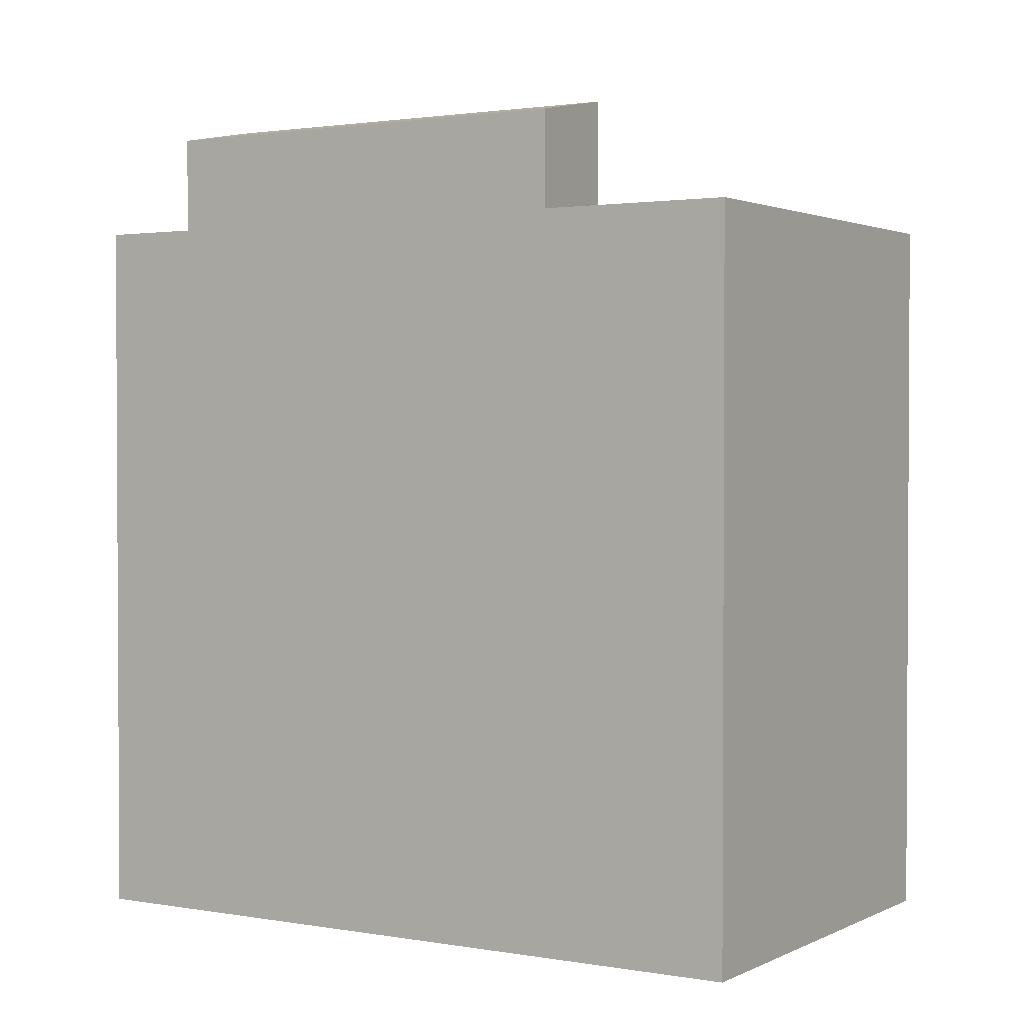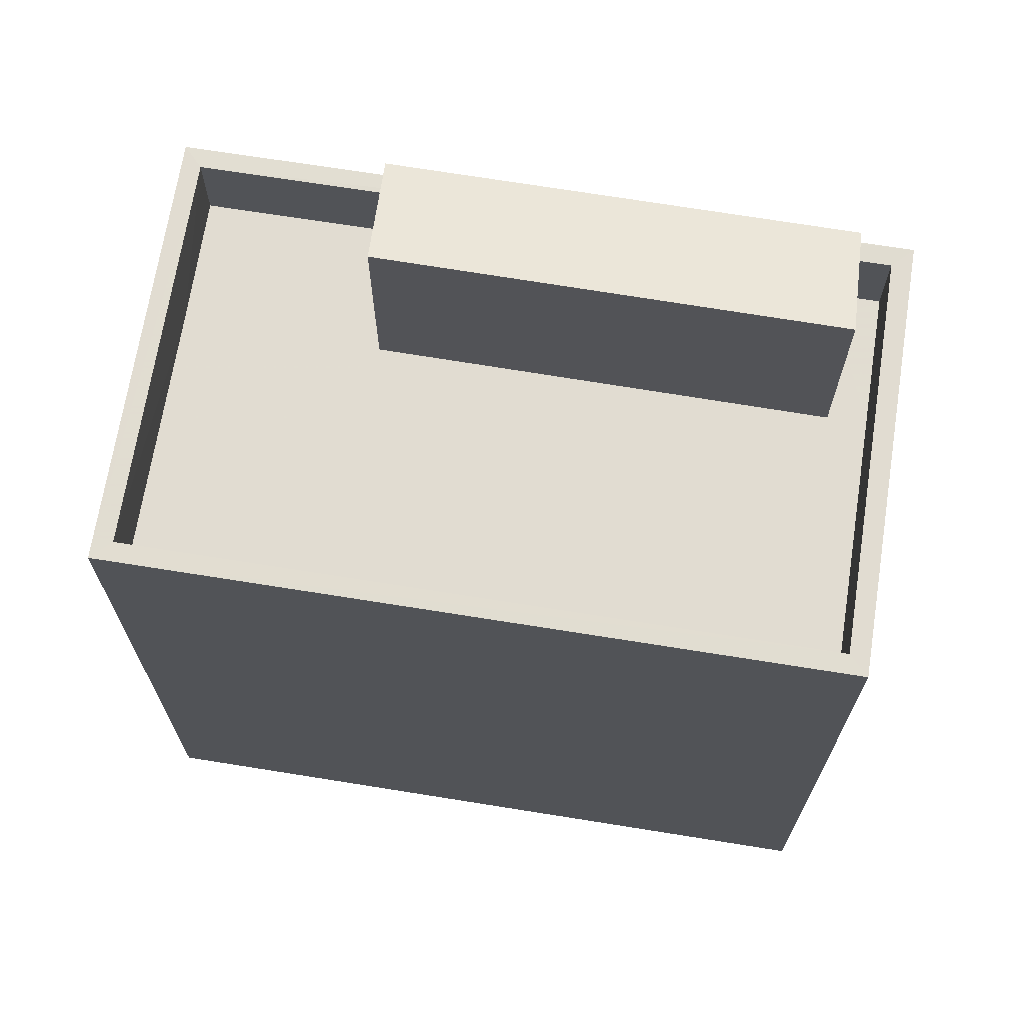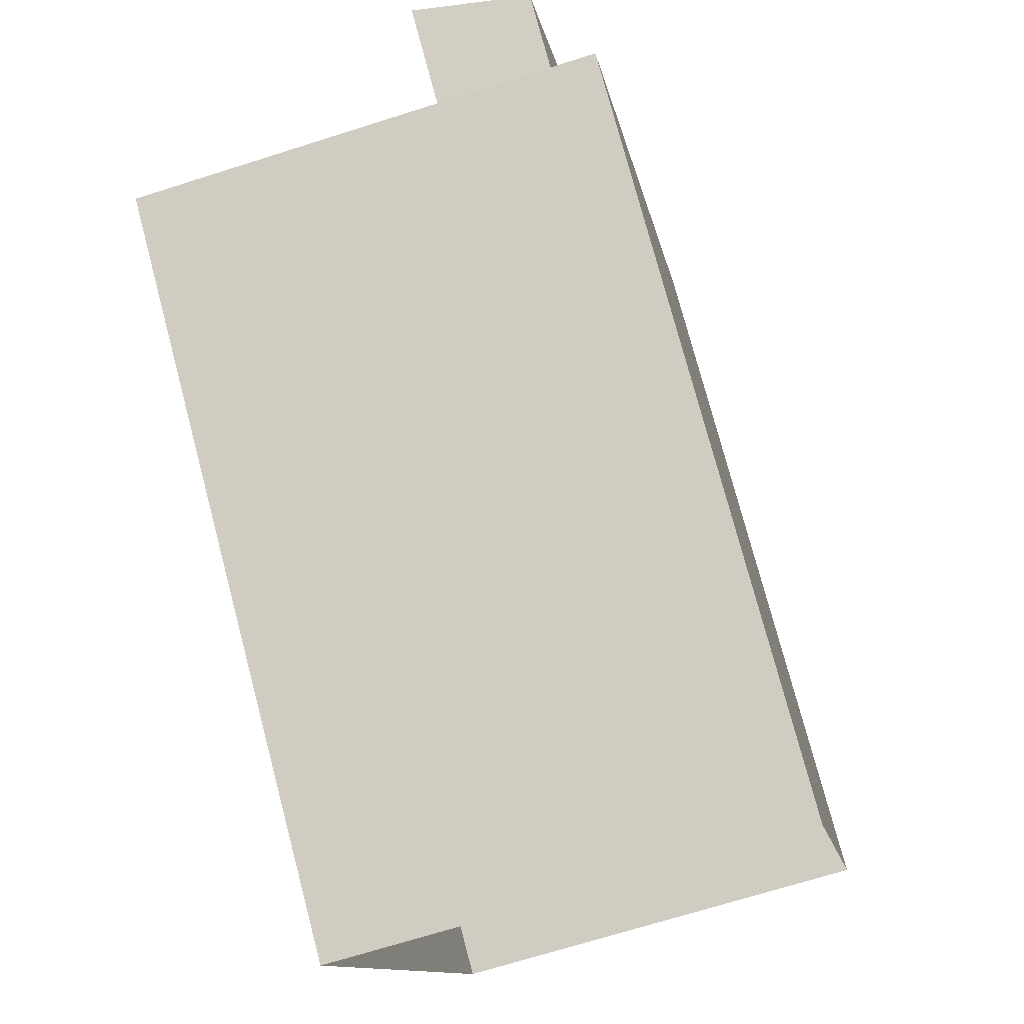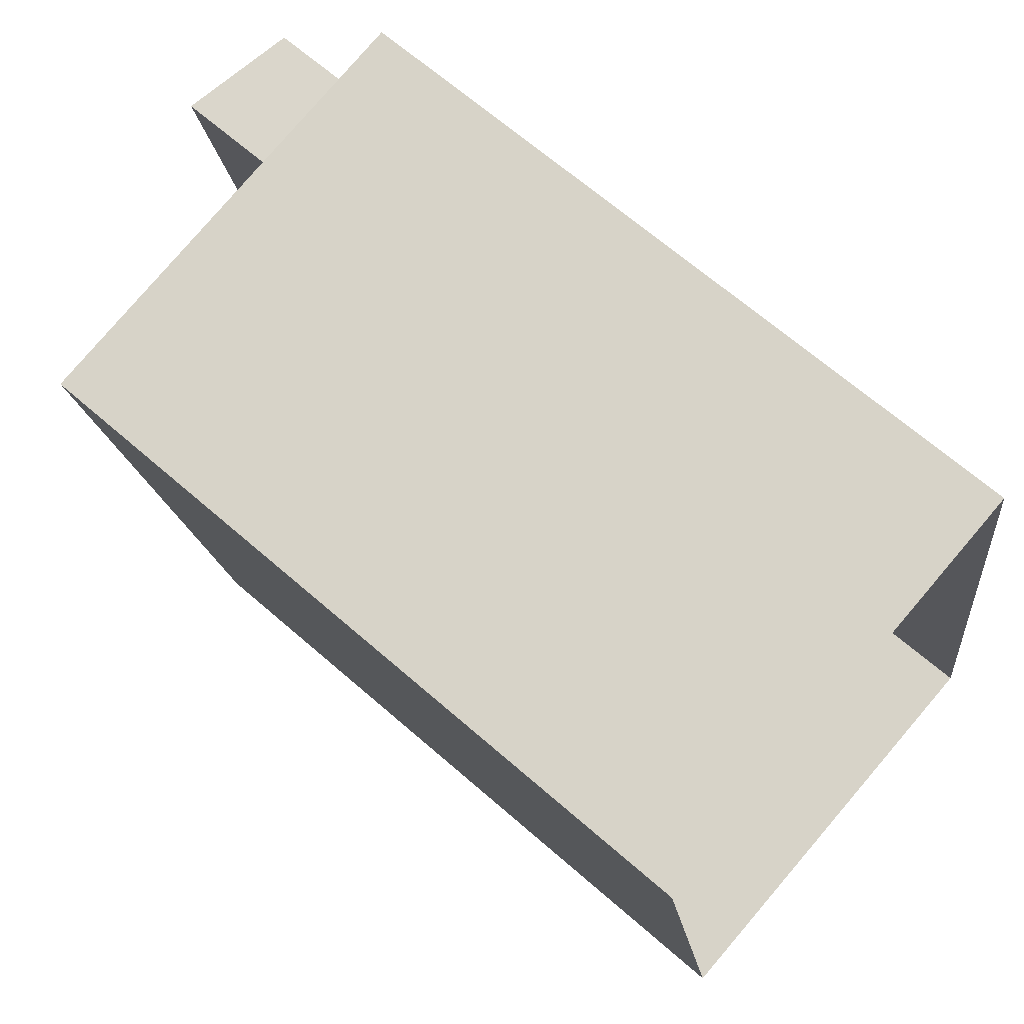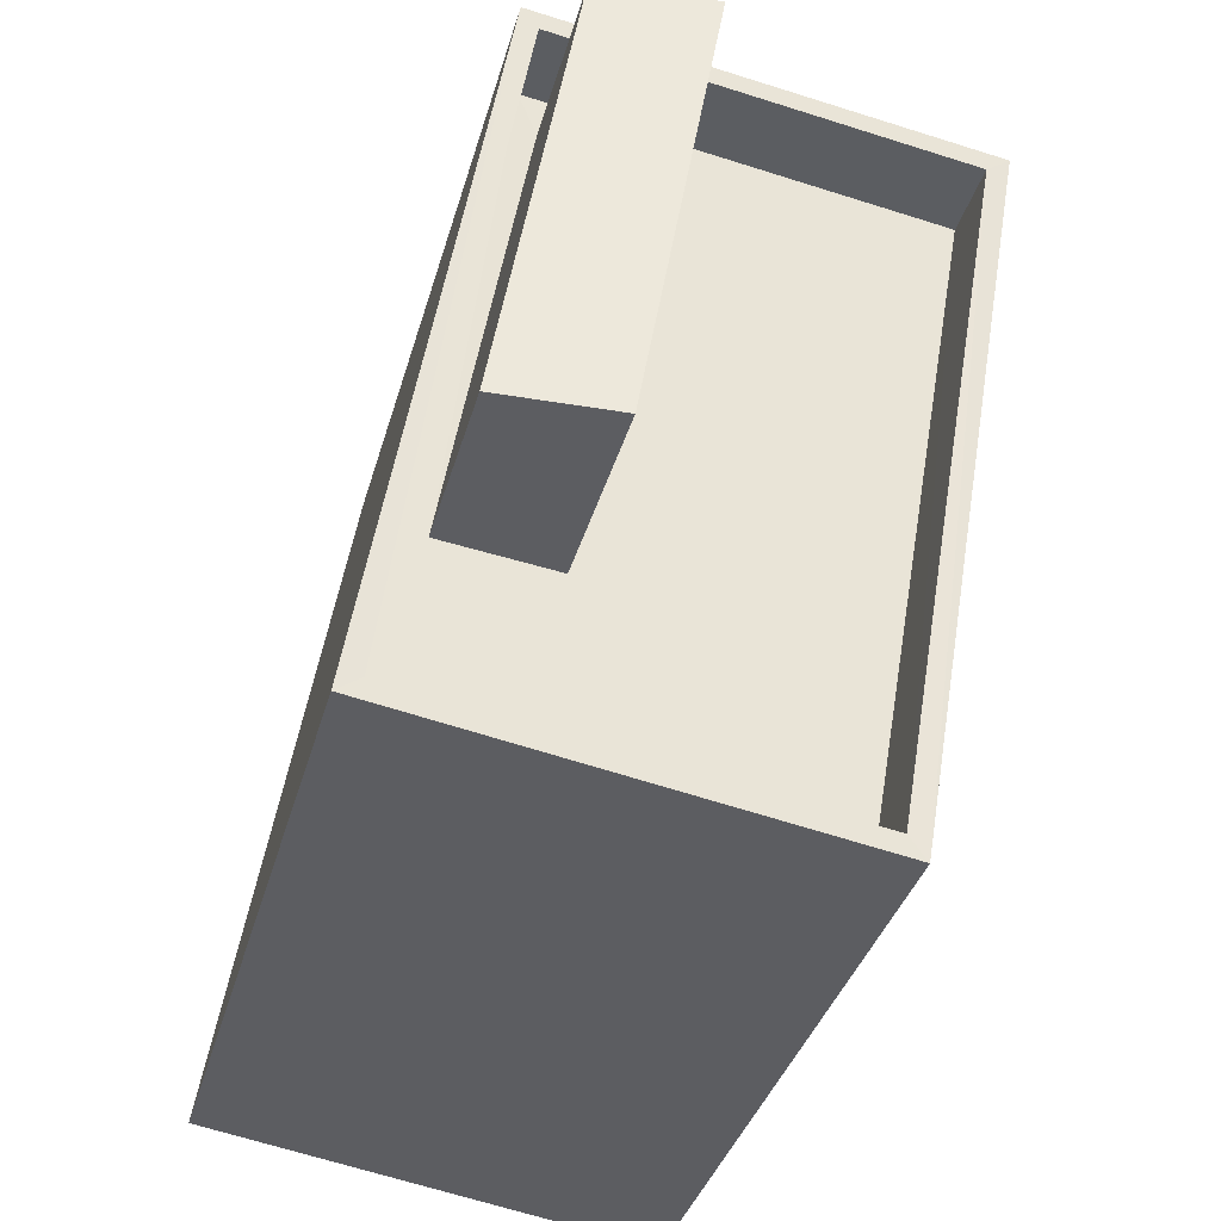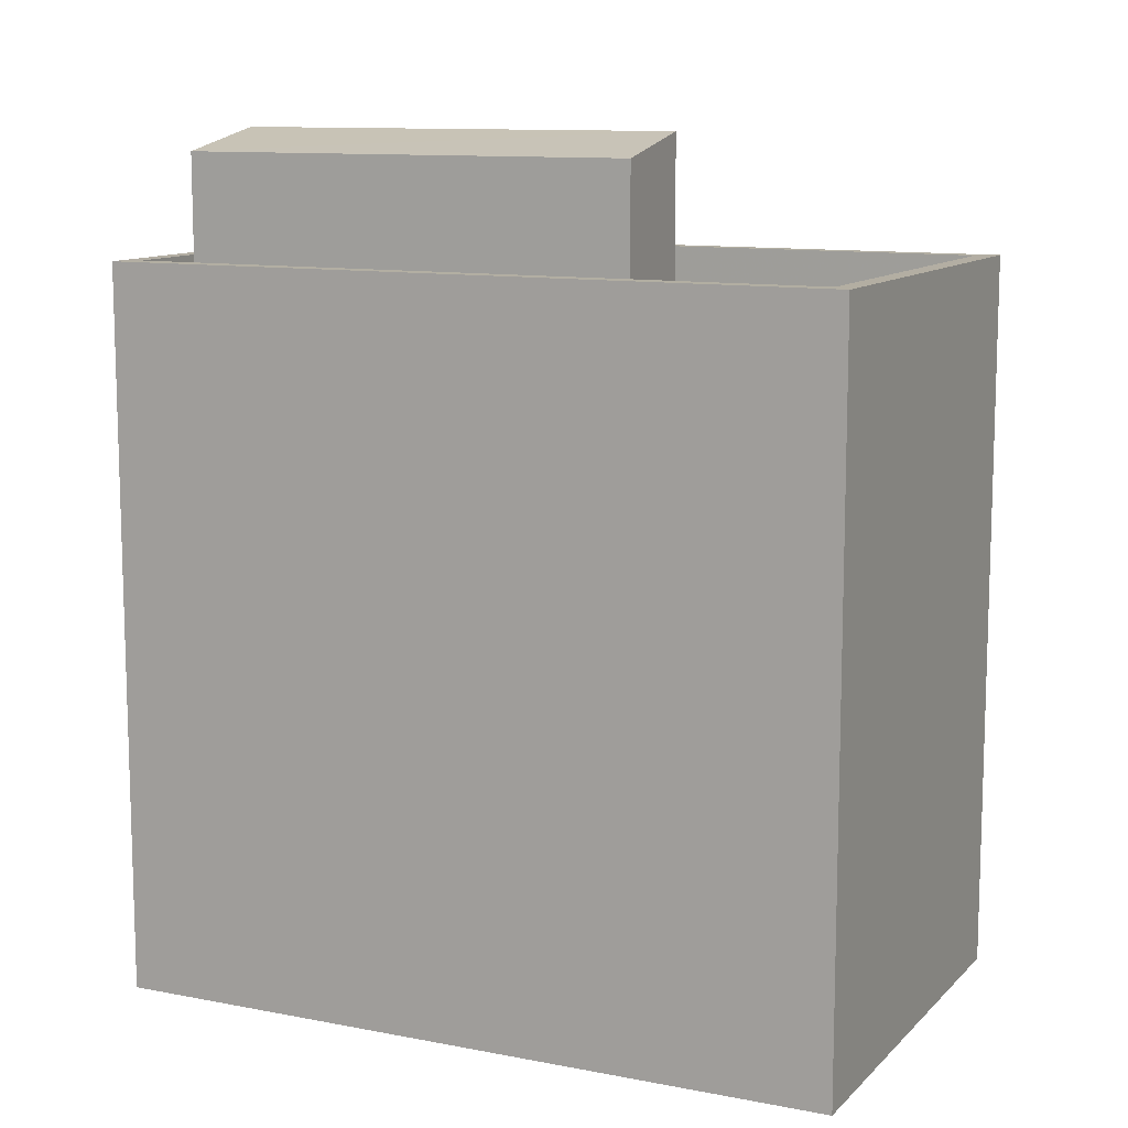
<metadata>
{"format":"obj","ext":"obj","renderer":"f3d","projection":"perspective","resolution":1024,"background":"white","views":[{"elev":1.8,"azim":-67.7,"up":"+Z"},{"elev":69.0,"azim":89.5,"up":"+Z"},{"elev":76.1,"azim":165.2,"up":"+Y"},{"elev":66.6,"azim":131.2,"up":"+Y"},{"elev":-35.3,"azim":-14.7,"up":"+Y"},{"elev":11.0,"azim":-74.0,"up":"+Z"}]}
</metadata>
<code>
v -8.94e+04 -9.982e+04 4.083
v -8.94e+04 -9.983e+04 4.084
v -8.941e+04 -9.983e+04 4.084
v -8.94e+04 -9.982e+04 4.083
v -8.94e+04 -9.983e+04 12.22
v -8.94e+04 -9.982e+04 12.21
v -8.94e+04 -9.982e+04 12.22
v -8.94e+04 -9.983e+04 12.22
v -8.94e+04 -9.982e+04 12.21
v -8.94e+04 -9.982e+04 12.21
v -8.941e+04 -9.982e+04 12.22
v -8.941e+04 -9.983e+04 12.22
v -8.94e+04 -9.982e+04 12.22
v -8.94e+04 -9.982e+04 12.22
v -8.94e+04 -9.982e+04 13.21
v -8.94e+04 -9.983e+04 13.22
v -8.94e+04 -9.982e+04 13.21
v -8.94e+04 -9.983e+04 13.22
v -8.94e+04 -9.982e+04 13.22
v -8.941e+04 -9.983e+04 13.22
v -8.941e+04 -9.983e+04 13.22
v -8.94e+04 -9.982e+04 13.22
v -8.94e+04 -9.982e+04 14.51
v -8.941e+04 -9.982e+04 14.51
v -8.94e+04 -9.982e+04 14.77
v -8.94e+04 -9.982e+04 14.77
f 1 2 3
f 1 4 2
f 5 6 7
f 8 5 7
f 6 9 10
f 7 6 10
f 11 12 8
f 12 11 13
f 13 14 9
f 8 7 11
f 9 14 10
f 11 14 13
f 15 16 17
f 15 18 16
f 17 19 15
f 20 16 21
f 19 20 21
f 21 16 18
f 15 19 22
f 21 22 19
f 23 24 25
f 26 23 25
f 7 25 24
f 11 7 24
f 6 15 9
f 9 22 13
f 9 15 22
f 3 19 1
f 3 20 19
f 14 11 24
f 23 14 24
f 16 3 2
f 16 20 3
f 12 21 8
f 8 18 5
f 8 21 18
f 17 2 4
f 17 16 2
f 18 6 5
f 18 15 6
f 25 10 26
f 25 7 10
f 19 4 1
f 19 17 4
f 22 21 12
f 13 22 12
f 10 14 23
f 26 10 23

</code>
